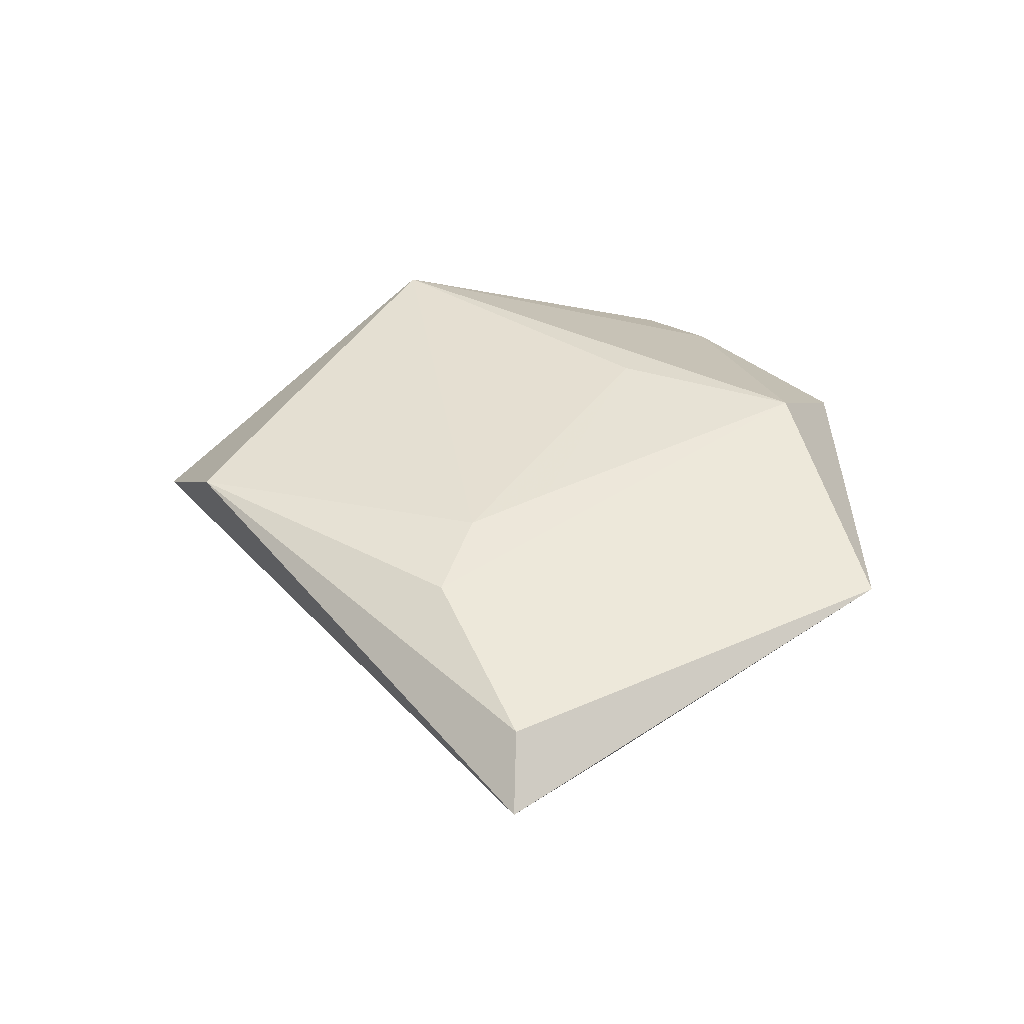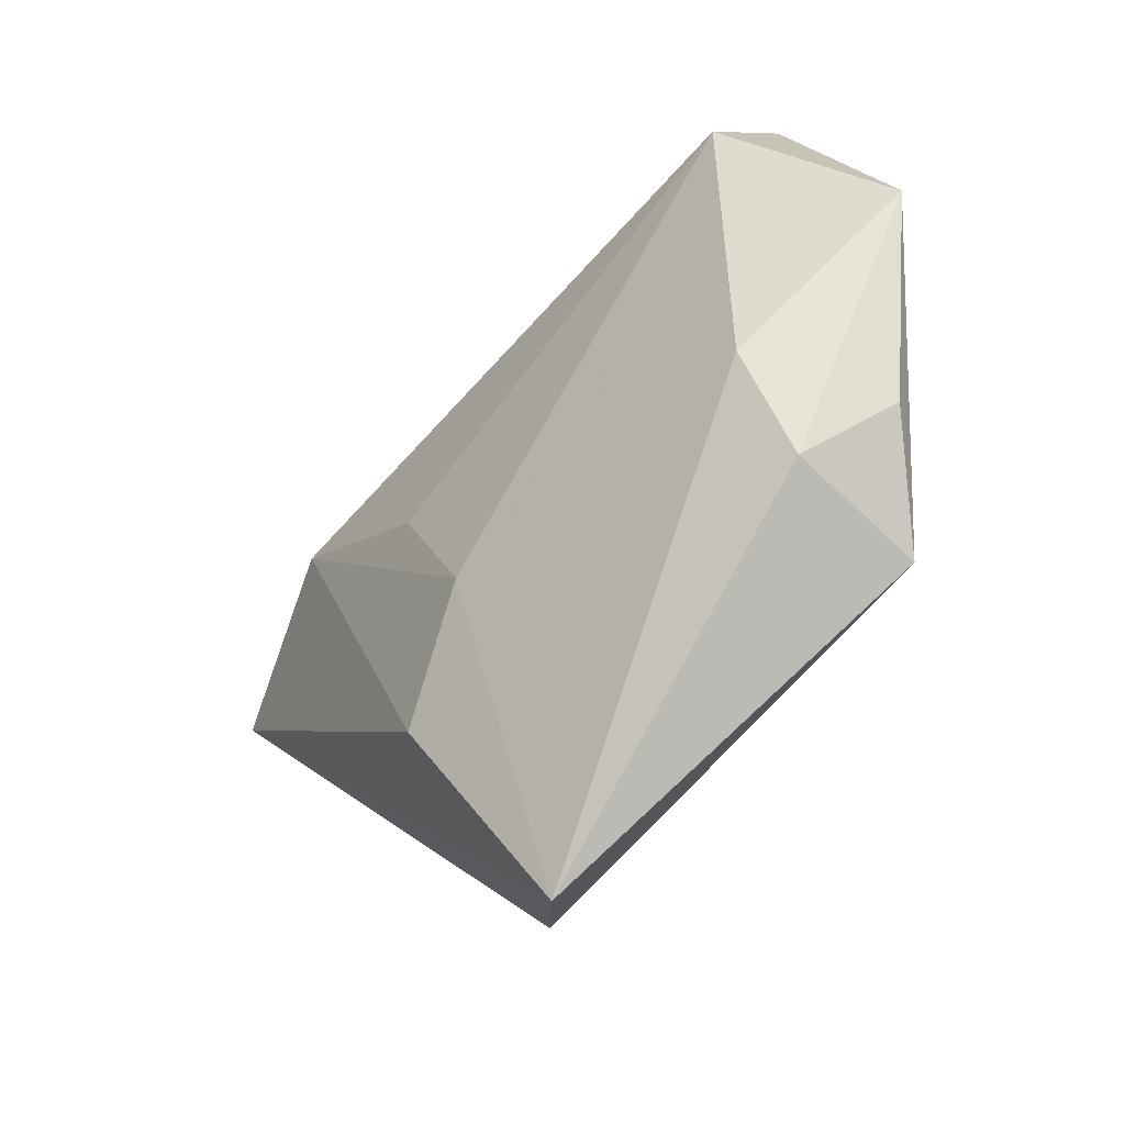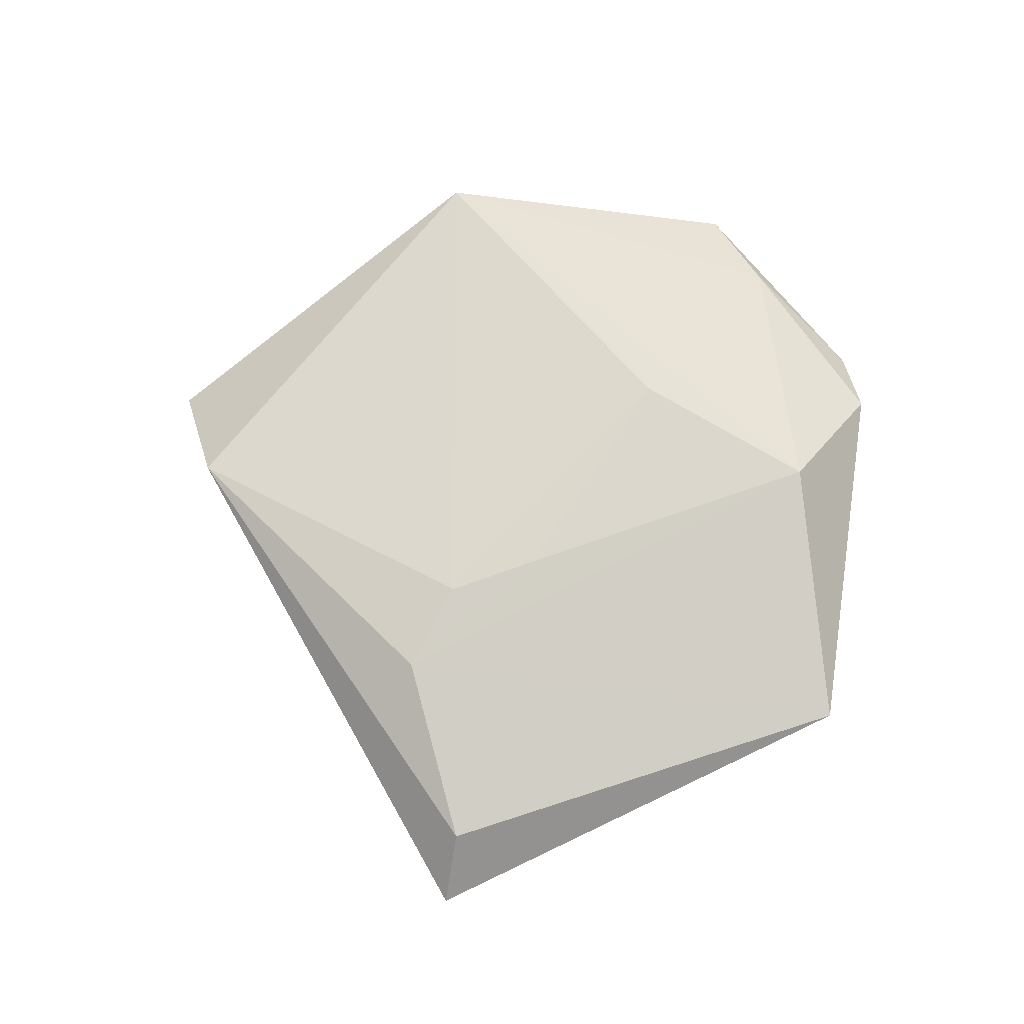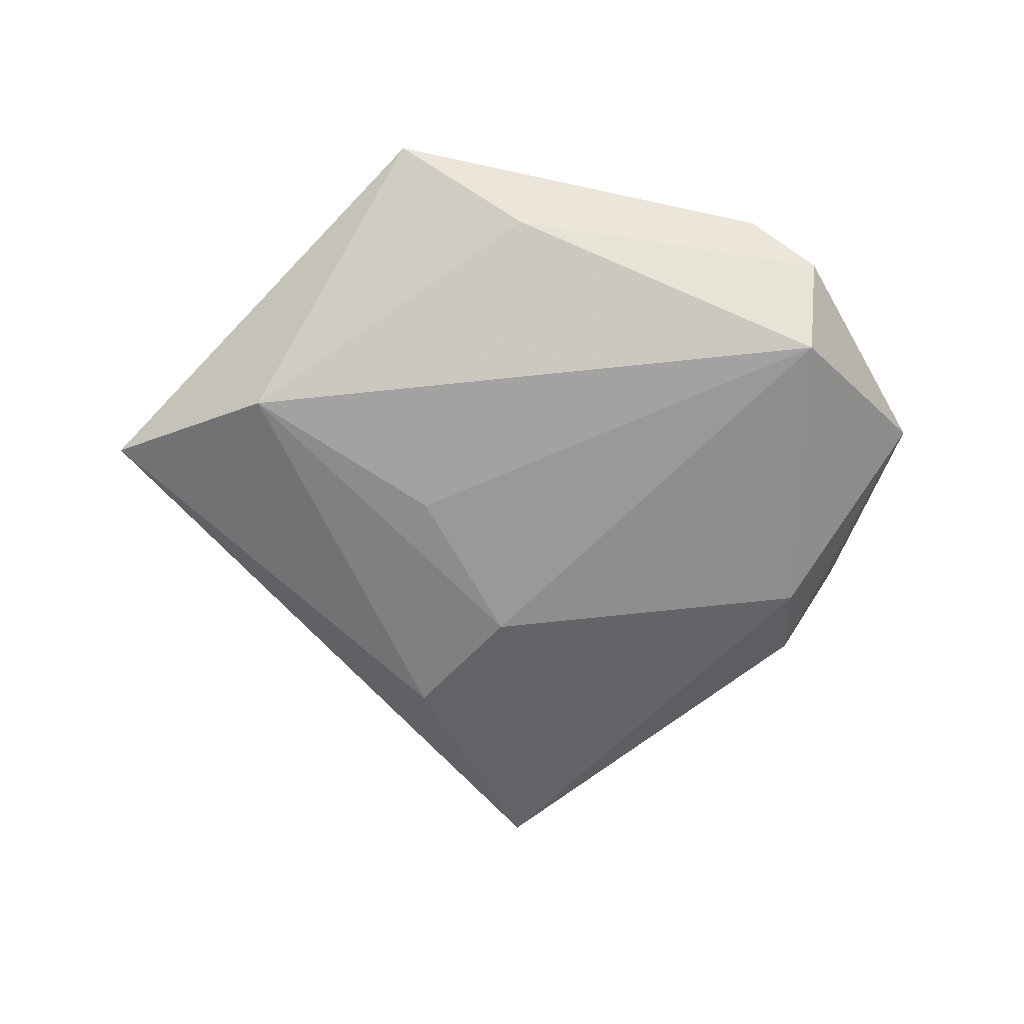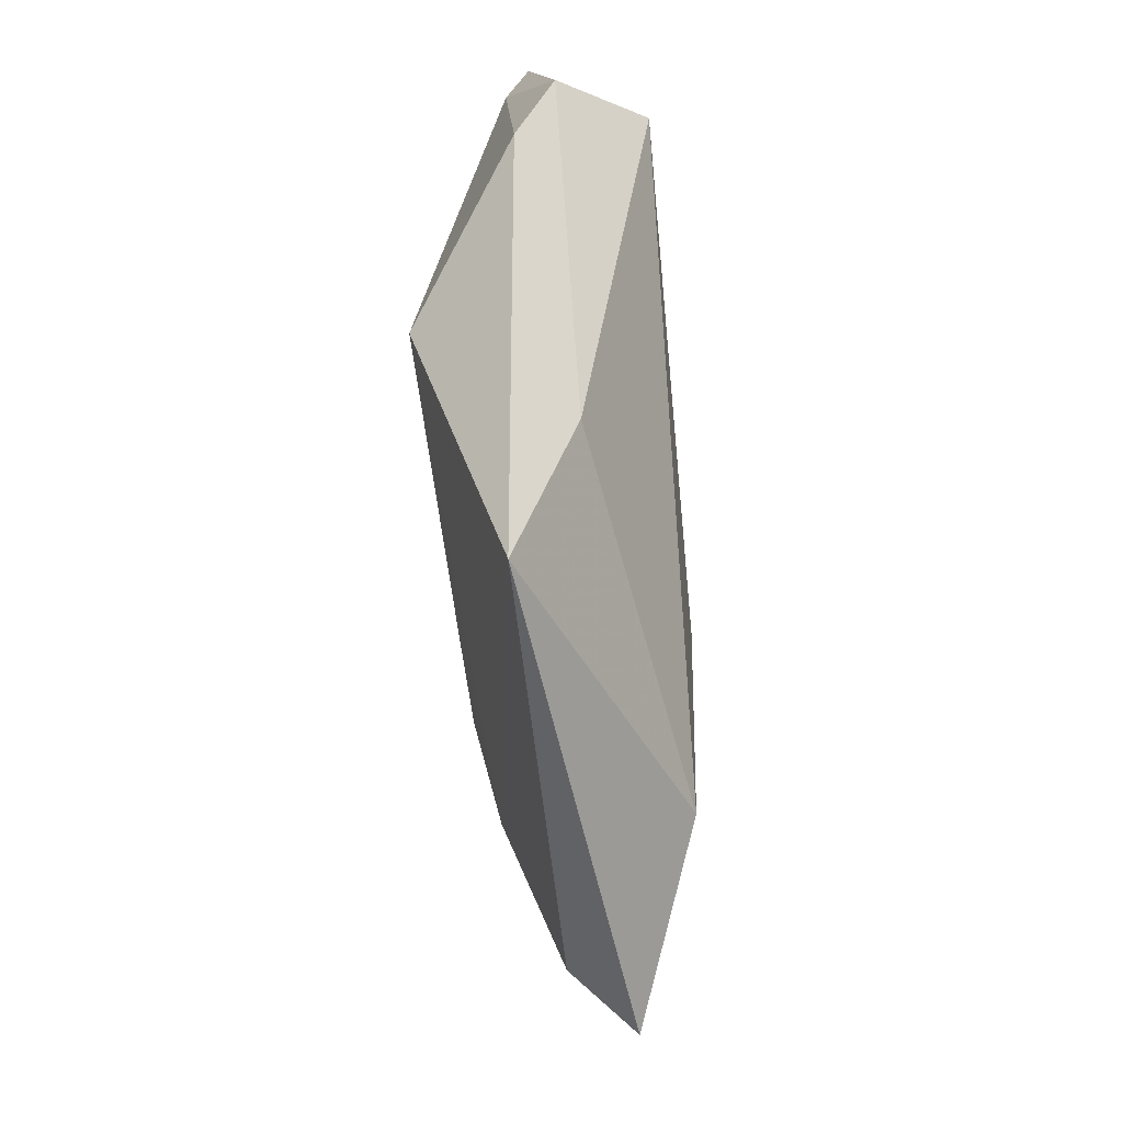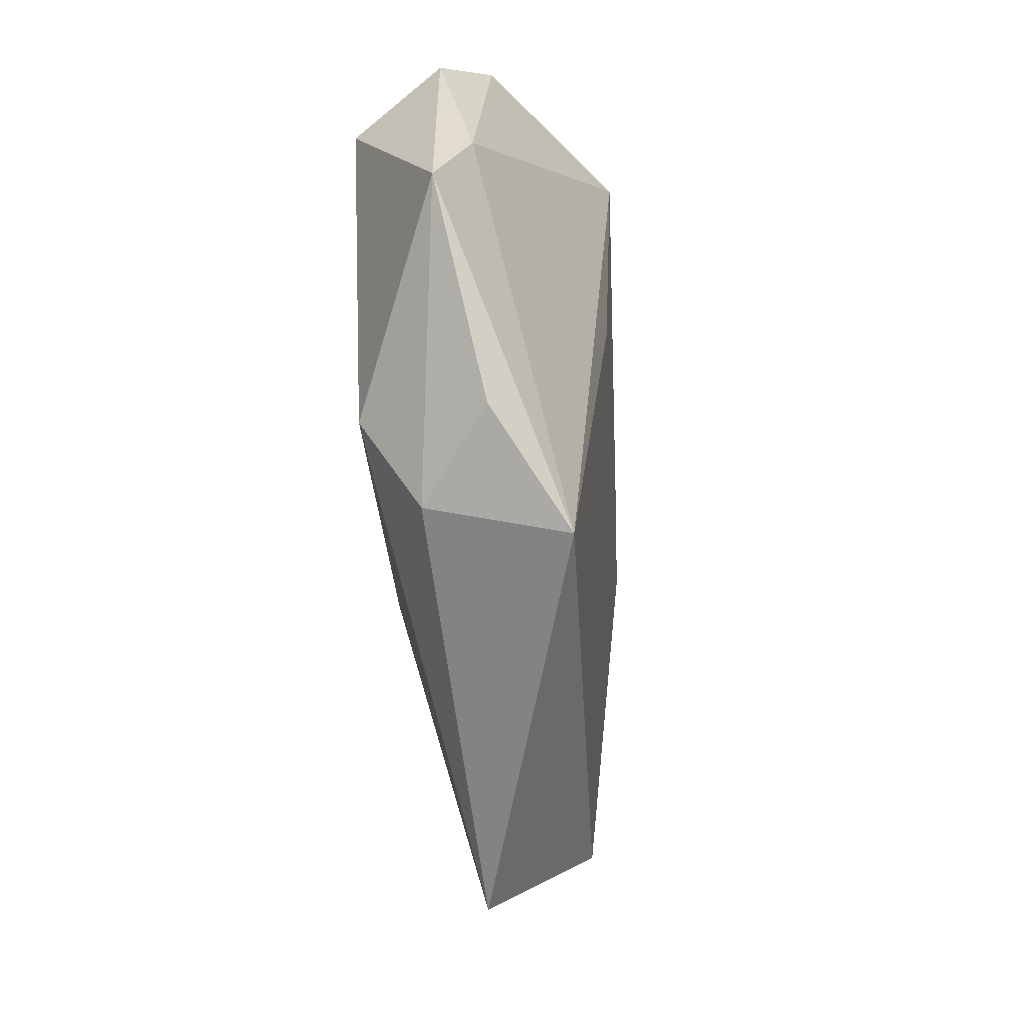
<metadata>
{"format":"obj","ext":"obj","renderer":"f3d","projection":"perspective","resolution":1024,"background":"white","views":[{"elev":38.8,"azim":100.3,"up":"+Z"},{"elev":-46.7,"azim":-132.1,"up":"+Y"},{"elev":69.6,"azim":109.8,"up":"+Z"},{"elev":-66.7,"azim":179.5,"up":"+Z"},{"elev":72.6,"azim":84.7,"up":"+Y"},{"elev":-26.5,"azim":-82.5,"up":"+Y"}]}
</metadata>
<code>
v -0.03401 -0.02605 0.01152
v 0.01557 -0.04396 0.00807
v 0.003546 -0.05349 -0.002441
v 0.01624 0.0026 -0.0128
v -0.02673 0.03745 0.001813
v 0.006152 -0.01476 -0.0137
v -0.03348 0.02509 -0.01263
v -0.04091 0.01794 0.001799
v 0.02148 -0.005911 0.01116
v 0.03824 0.01598 -0.01026
v 0.01683 -0.02744 -0.01062
v -0.03391 -0.02207 -0.004248
v -0.01363 0.00935 0.0135
v 0.01461 0.002646 0.0118
v 0.05814 0.00624 -0.002886
v -0.04096 -0.01413 0.00354
v -0.03455 0.03314 -0.002948
v 0.03254 -0.00776 0.009133
v -0.0486 0.009044 -0.00121
v 0.05086 0.005181 0.00377
v -0.03321 -0.01125 -0.01124
v -0.008807 0.03221 0.01381
v 0.01964 0.04607 0.006248
v 0.003955 0.03836 -0.001888
f 24 10 7
f 23 10 24
f 10 11 6
f 2 1 3
f 3 6 11
f 15 10 23
f 23 20 15
f 15 11 10
f 15 3 11
f 15 20 2
f 2 3 15
f 9 1 2
f 18 20 23
f 14 9 18
f 2 20 18
f 18 9 2
f 23 5 22
f 22 18 23
f 14 18 22
f 17 24 7
f 7 19 17
f 23 24 17
f 17 5 23
f 7 10 4
f 4 6 7
f 10 6 4
f 12 3 1
f 13 22 1
f 14 22 13
f 1 9 13
f 13 9 14
f 8 22 5
f 5 17 8
f 8 17 19
f 8 19 1
f 1 22 8
f 1 19 16
f 16 12 1
f 19 12 16
f 6 3 21
f 3 12 21
f 7 6 21
f 21 19 7
f 21 12 19

</code>
